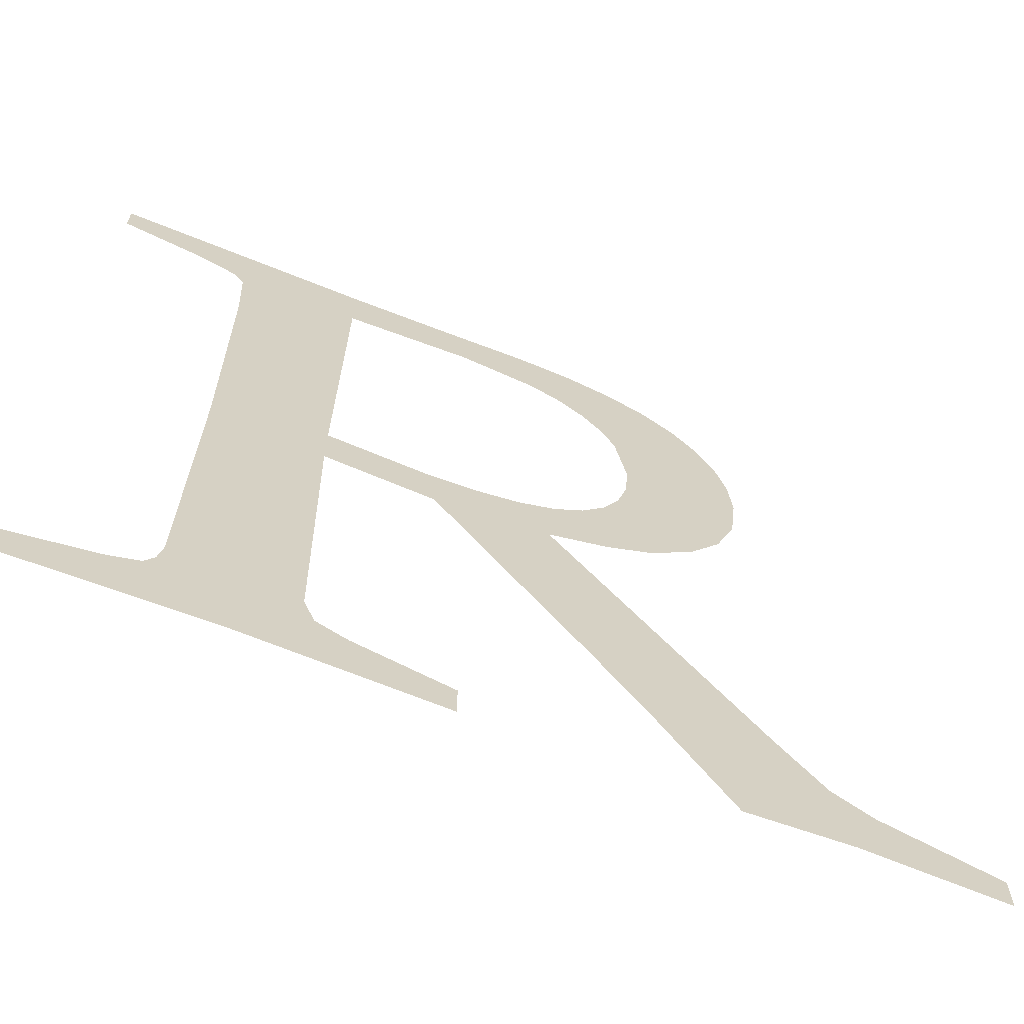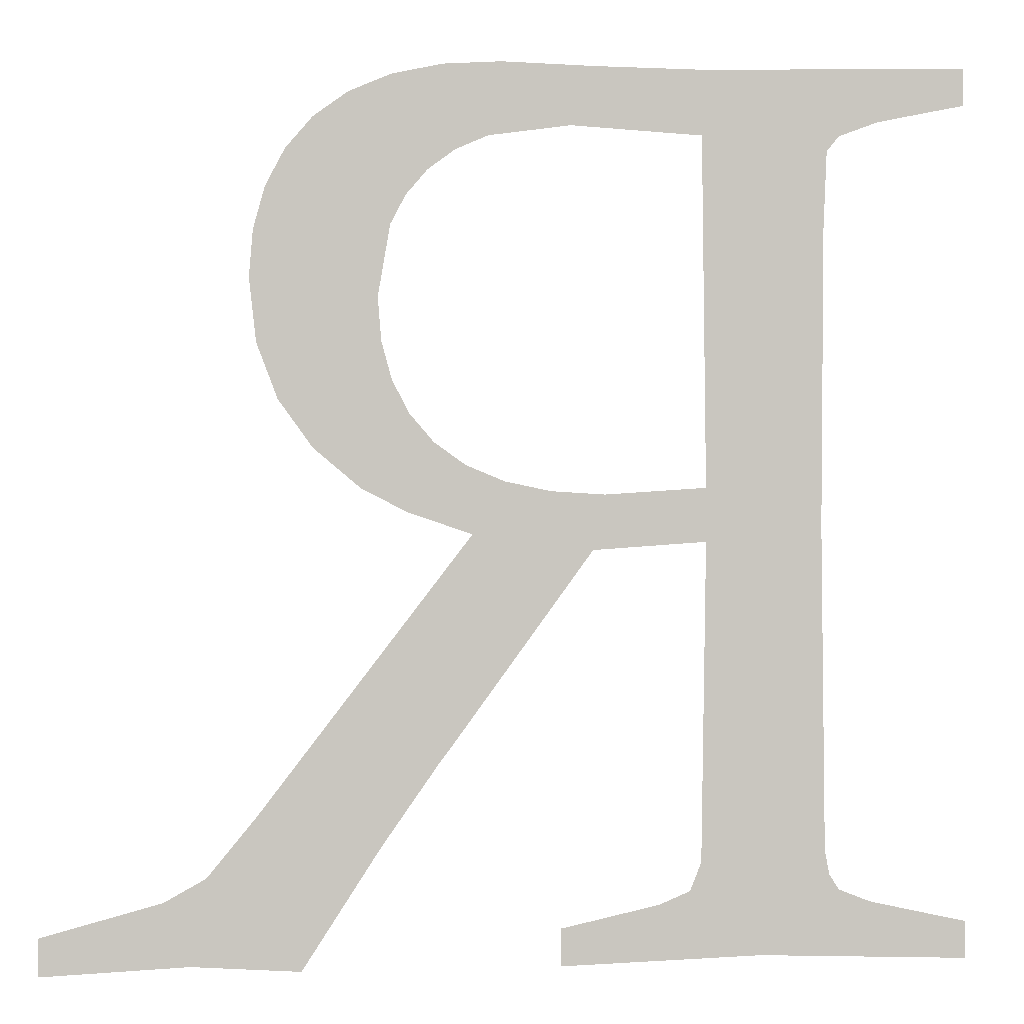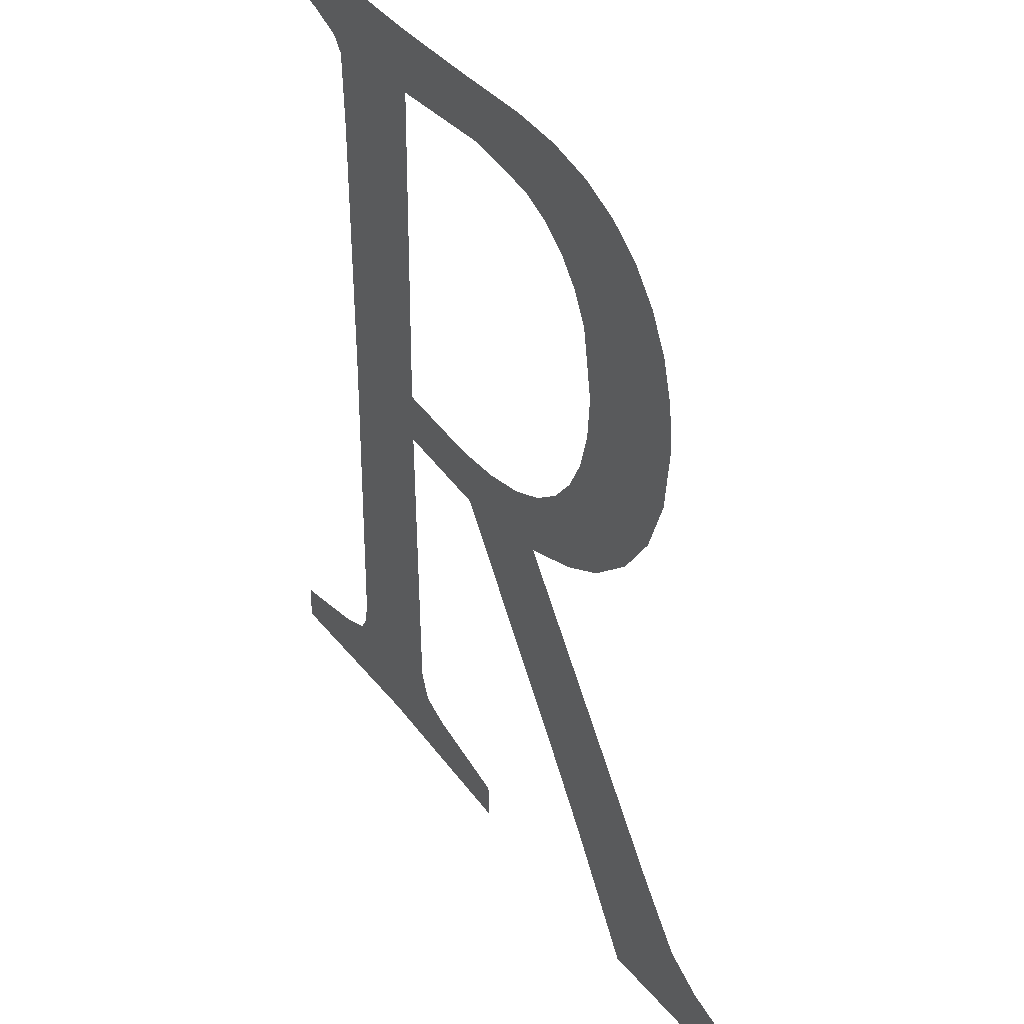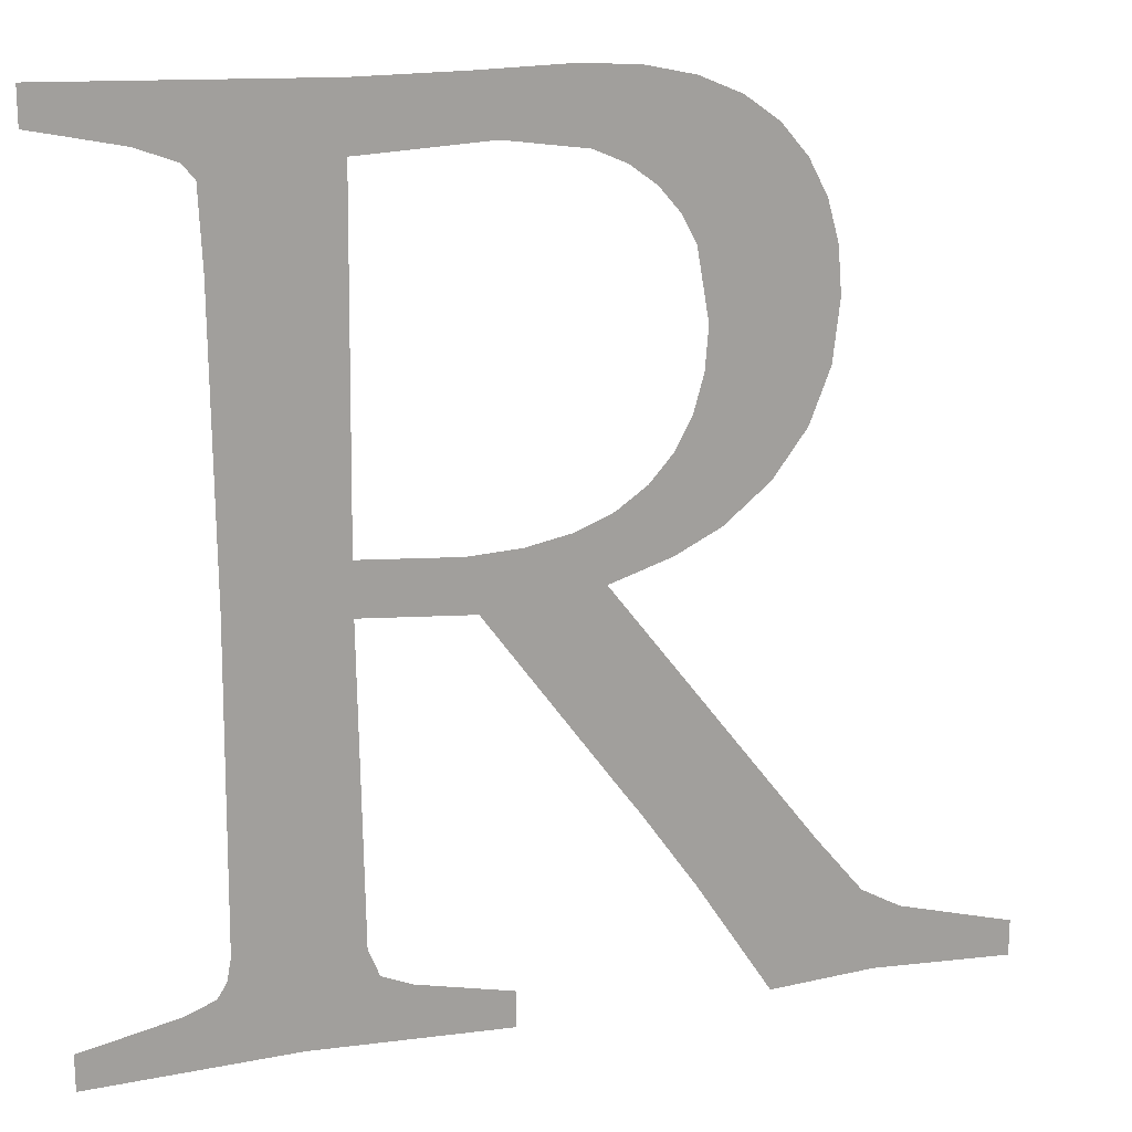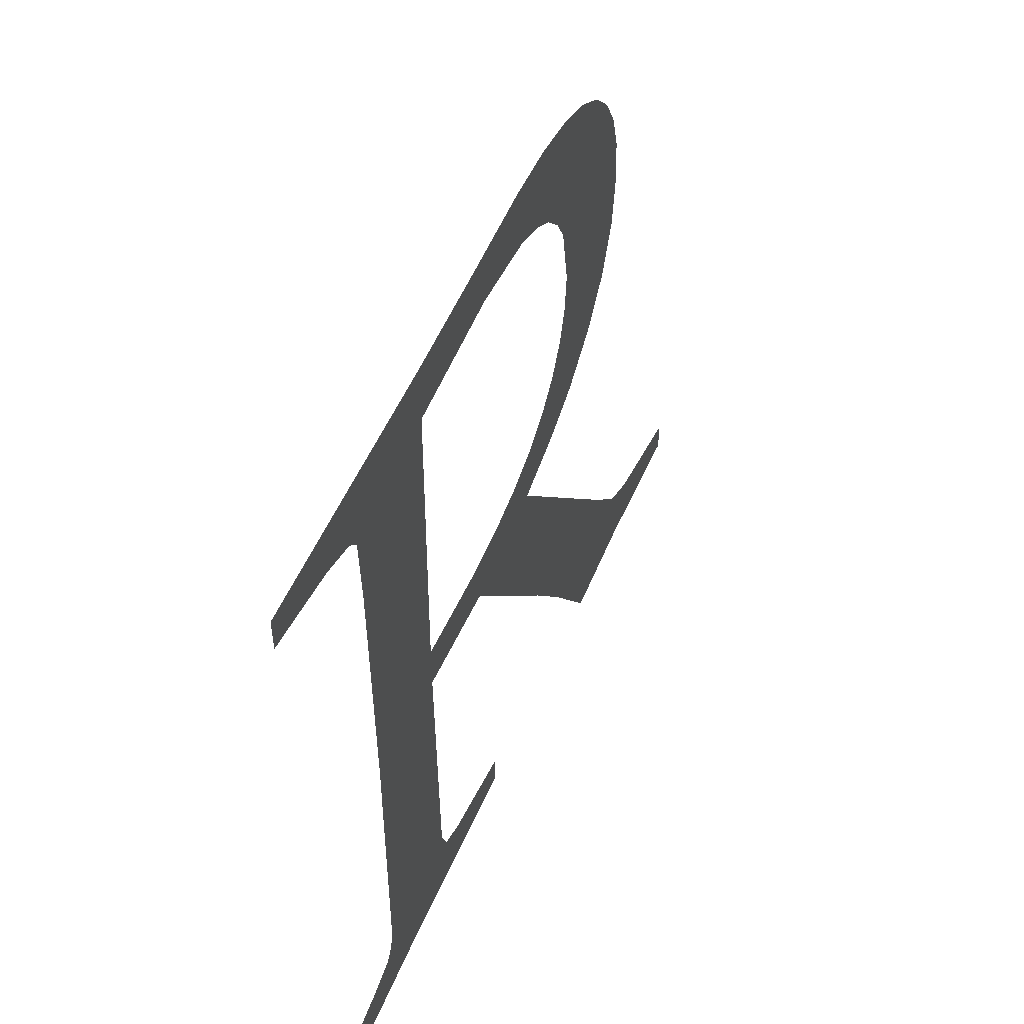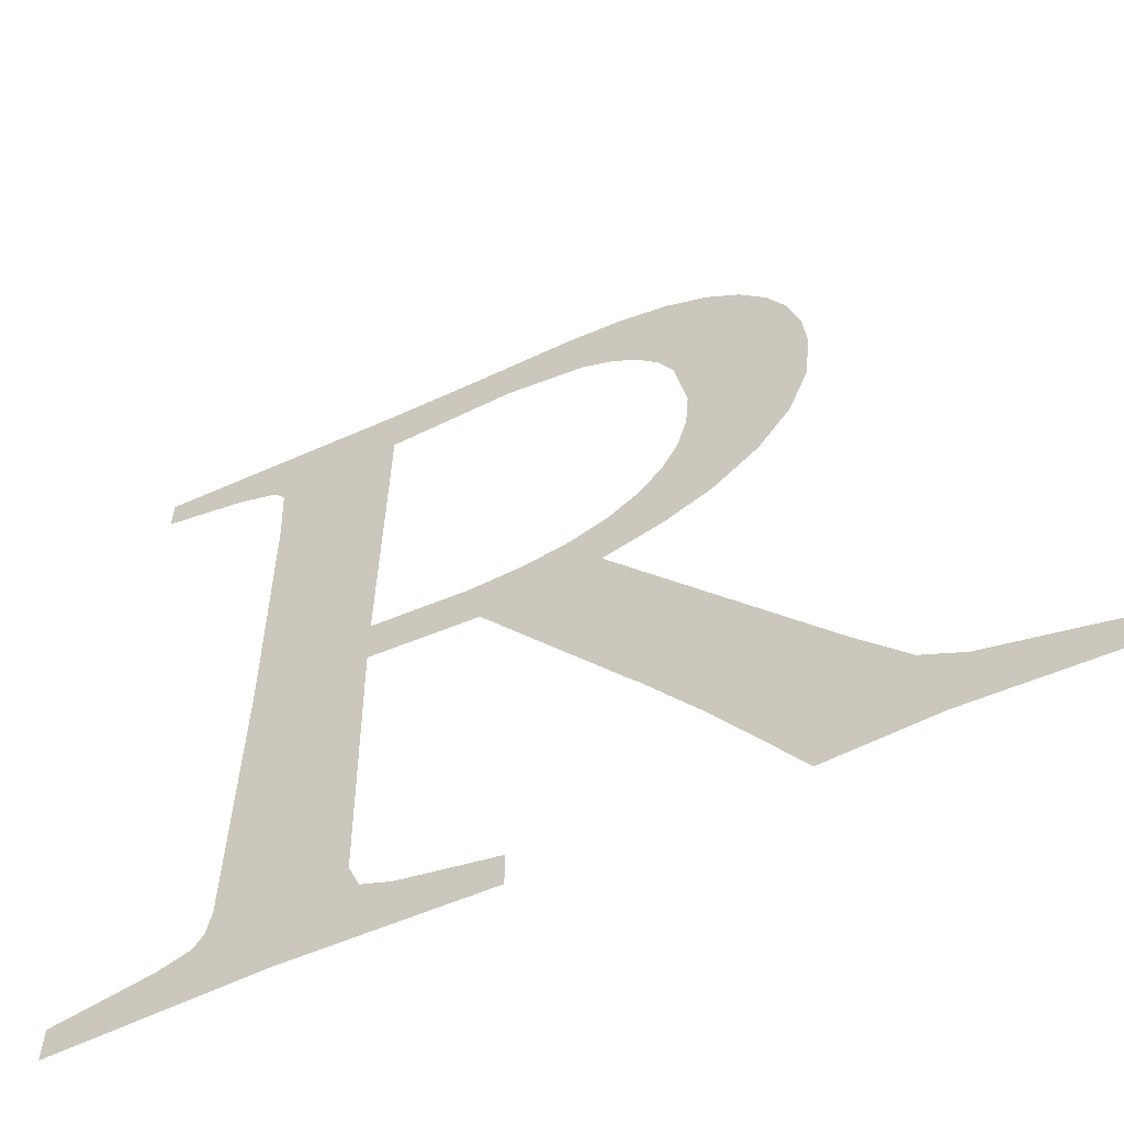
<metadata>
{"format":"obj","ext":"obj","renderer":"f3d","projection":"perspective","resolution":1024,"background":"white","views":[{"elev":-66.3,"azim":-21.6,"up":"+Y"},{"elev":-0.6,"azim":172.9,"up":"+Y"},{"elev":37.0,"azim":58.0,"up":"+Y"},{"elev":17.7,"azim":-17.8,"up":"+Y"},{"elev":54.3,"azim":-67.0,"up":"+Y"},{"elev":-59.5,"azim":25.2,"up":"+Y"}]}
</metadata>
<code>
o #ID453
v -0.01879 0.2717 0.7149
v -0.02122 0.2715 0.7149
v -0.02122 0.2718 0.7149
v -0.02094 0.2714 0.7149
v -0.02041 0.2713 0.7149
v -0.02005 0.2712 0.7149
v -0.01994 0.271 0.7149
v -0.01991 0.2703 0.7149
v -0.01989 0.2676 0.7149
v -0.01933 0.2637 0.7149
v -0.01882 0.268 0.7149
v -0.01879 0.2711 0.7149
v -0.0178 0.2717 0.7149
v -0.01759 0.2712 0.7149
v -0.01696 0.2718 0.7149
v -0.01685 0.2711 0.7149
v -0.01644 0.2717 0.7149
v -0.01655 0.271 0.7149
v -0.0163 0.2708 0.7149
v -0.01598 0.2716 0.7149
v -0.01611 0.2706 0.7149
v -0.01597 0.2703 0.7149
v -0.0156 0.2715 0.7149
v -0.01586 0.2696 0.7149
v -0.01571 0.2679 0.7149
v -0.01529 0.2683 0.7149
v -0.01528 0.2712 0.7149
v -0.01498 0.2687 0.7149
v -0.01503 0.2709 0.7149
v -0.01486 0.2706 0.7149
v -0.01478 0.2692 0.7149
v -0.01476 0.2702 0.7149
v -0.01472 0.2698 0.7149
v -0.01664 0.2682 0.7149
v -0.01671 0.2675 0.7149
v -0.01699 0.268 0.7149
v -0.01613 0.2677 0.7149
v -0.01636 0.2684 0.7149
v -0.01614 0.2686 0.7149
v -0.01598 0.2689 0.7149
v -0.01589 0.2693 0.7149
v -0.0179 0.2679 0.7149
v -0.01882 0.2675 0.7149
v -0.01779 0.2674 0.7149
v -0.01741 0.2679 0.7149
v -0.01653 0.2657 0.7149
v -0.0148 0.2651 0.7149
v -0.01642 0.2655 0.7149
v -0.01589 0.2648 0.7149
v -0.01519 0.2637 0.7149
v -0.01422 0.2637 0.7149
v -0.01435 0.2645 0.7149
v -0.01398 0.2643 0.7149
v -0.0129 0.2637 0.7149
v -0.0129 0.264 0.7149
v -0.01867 0.2643 0.7149
v -0.0175 0.2637 0.7149
v -0.01878 0.2646 0.7149
v -0.01839 0.2642 0.7149
v -0.01782 0.2641 0.7149
v -0.0175 0.264 0.7149
v -0.02097 0.2641 0.7149
v -0.02122 0.2637 0.7149
v -0.02122 0.264 0.7149
v -0.02033 0.2642 0.7149
v -0.02004 0.2643 0.7149
v -0.01996 0.2645 0.7149
v -0.01991 0.2647 0.7149
f 1 2 3
f 3 2 1
f 2 1 4
f 4 1 2
f 4 1 5
f 5 1 4
f 5 1 6
f 6 1 5
f 6 1 7
f 7 1 6
f 7 1 8
f 8 1 7
f 8 1 9
f 9 1 8
f 9 1 10
f 10 1 9
f 10 1 11
f 11 1 10
f 11 1 12
f 12 1 11
f 12 1 13
f 13 1 12
f 12 13 14
f 14 13 12
f 14 13 15
f 15 13 14
f 14 15 16
f 16 15 14
f 16 15 17
f 17 15 16
f 16 17 18
f 18 17 16
f 18 17 19
f 19 17 18
f 19 17 20
f 20 17 19
f 19 20 21
f 21 20 19
f 21 20 22
f 22 20 21
f 22 20 23
f 23 20 22
f 22 23 24
f 24 23 22
f 24 23 25
f 25 23 24
f 25 23 26
f 26 23 25
f 26 23 27
f 27 23 26
f 26 27 28
f 28 27 26
f 28 27 29
f 29 27 28
f 28 29 30
f 30 29 28
f 28 30 31
f 31 30 28
f 31 30 32
f 32 30 31
f 31 32 33
f 33 32 31
f 34 35 36
f 36 35 34
f 35 34 37
f 37 34 35
f 37 34 38
f 38 34 37
f 37 38 39
f 39 38 37
f 37 39 40
f 40 39 37
f 37 40 25
f 25 40 37
f 25 40 41
f 41 40 25
f 25 41 24
f 24 41 25
f 42 43 11
f 11 43 42
f 43 42 44
f 44 42 43
f 44 42 45
f 45 42 44
f 44 45 46
f 46 45 44
f 46 45 36
f 36 45 46
f 46 36 35
f 35 36 46
f 46 35 47
f 47 35 46
f 46 47 48
f 48 47 46
f 48 47 49
f 49 47 48
f 49 47 50
f 50 47 49
f 50 47 51
f 51 47 50
f 51 47 52
f 52 47 51
f 51 52 53
f 53 52 51
f 51 53 54
f 54 53 51
f 54 53 55
f 55 53 54
f 10 56 57
f 57 56 10
f 56 10 58
f 58 10 56
f 58 10 43
f 43 10 58
f 43 10 11
f 11 10 43
f 57 56 59
f 59 56 57
f 57 59 60
f 60 59 57
f 57 60 61
f 61 60 57
f 62 63 64
f 64 63 62
f 63 62 10
f 10 62 63
f 10 62 65
f 65 62 10
f 10 65 66
f 66 65 10
f 10 66 67
f 67 66 10
f 10 67 68
f 68 67 10
f 10 68 9
f 9 68 10

</code>
